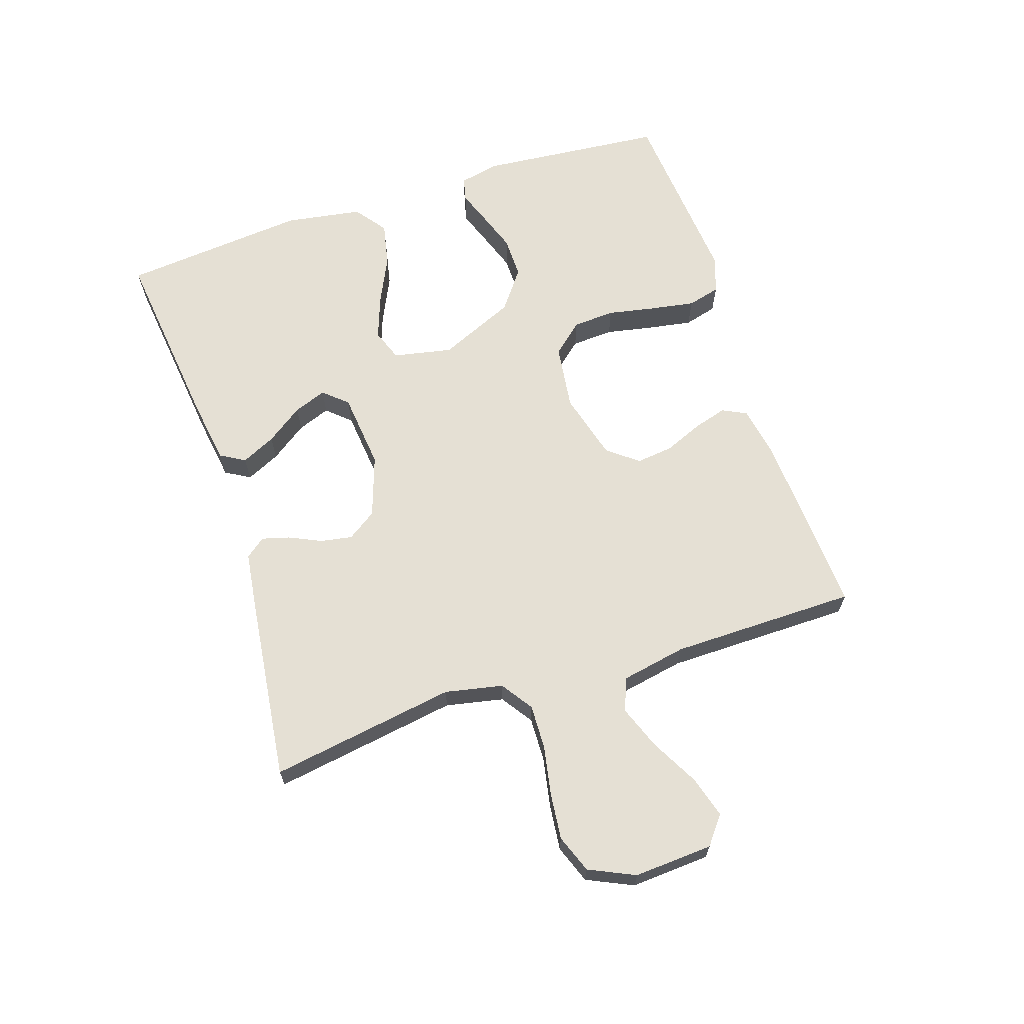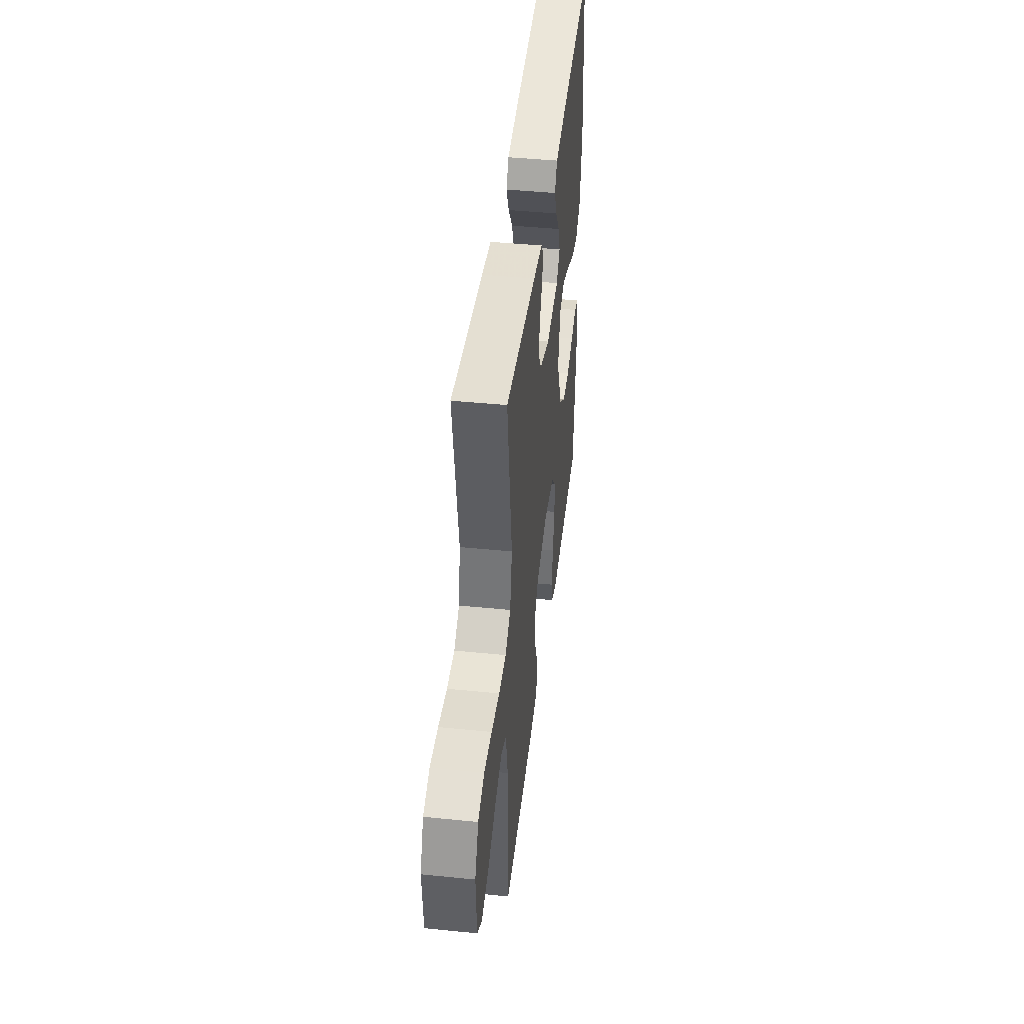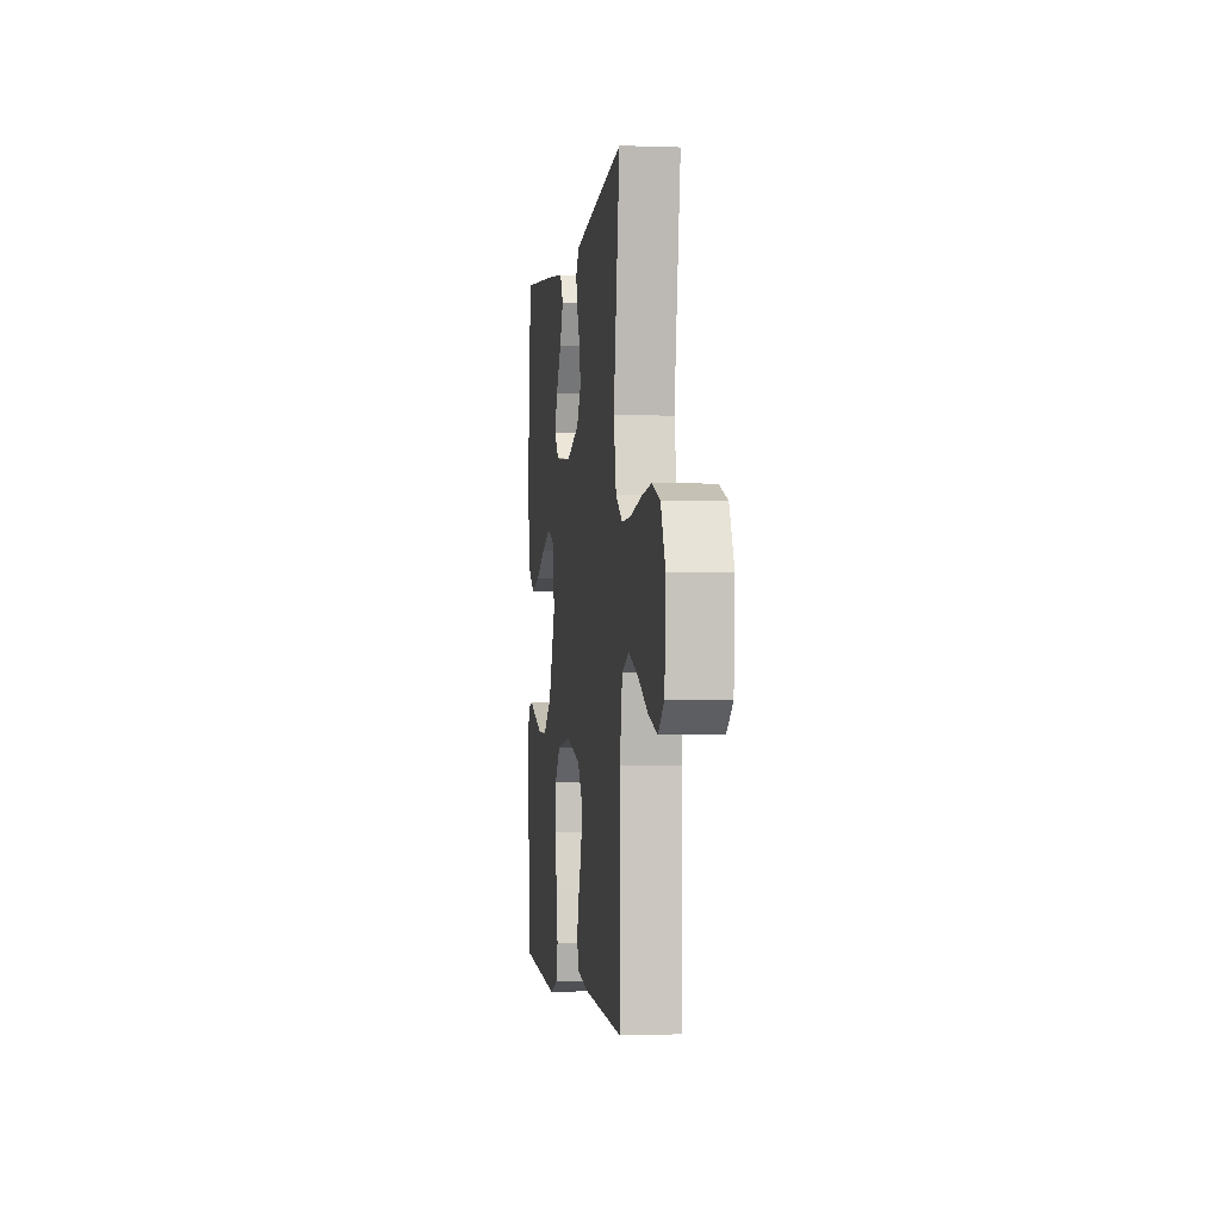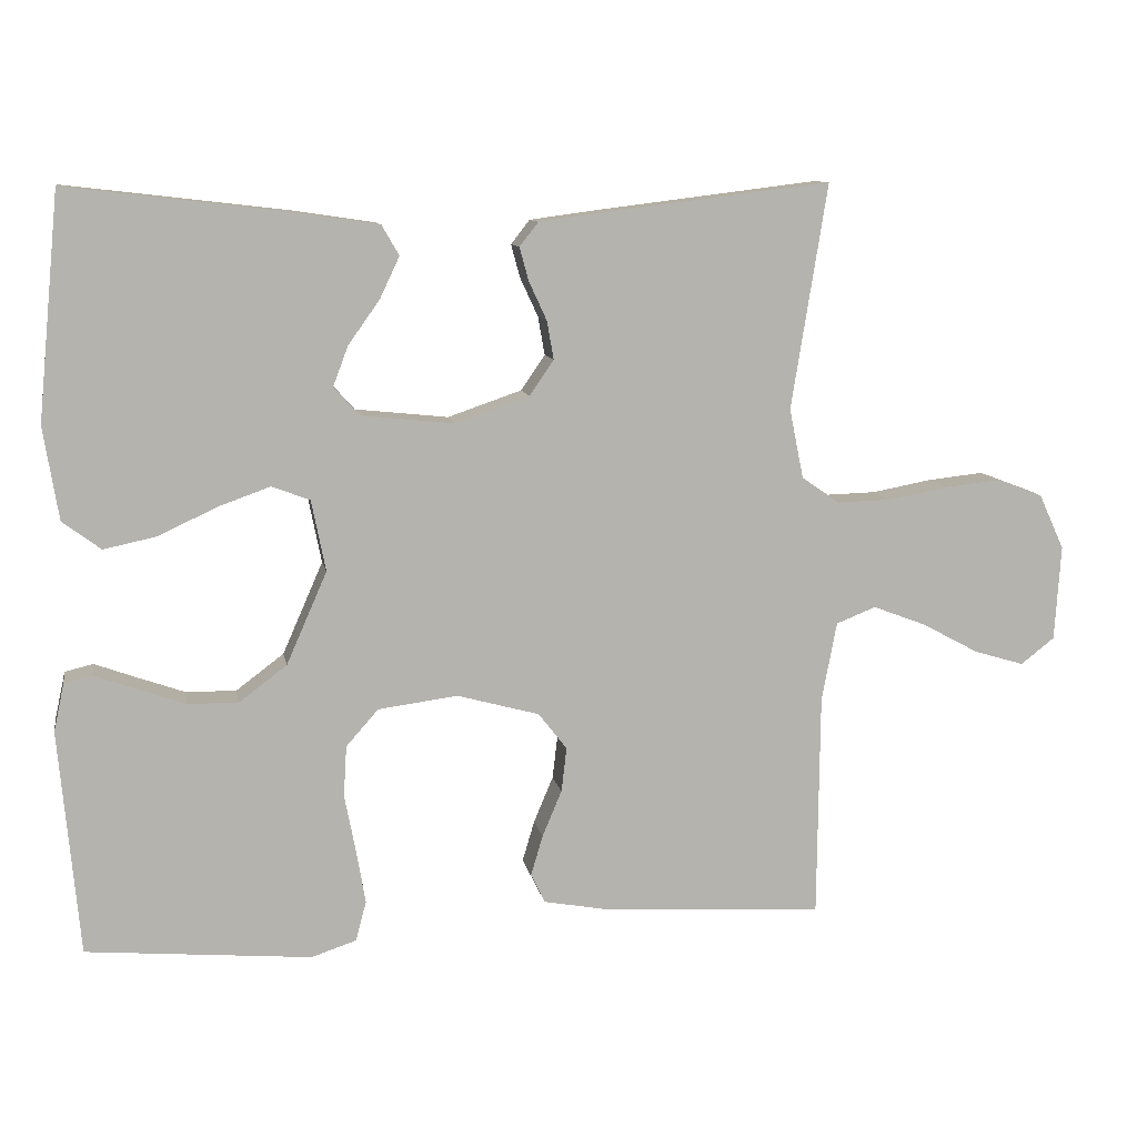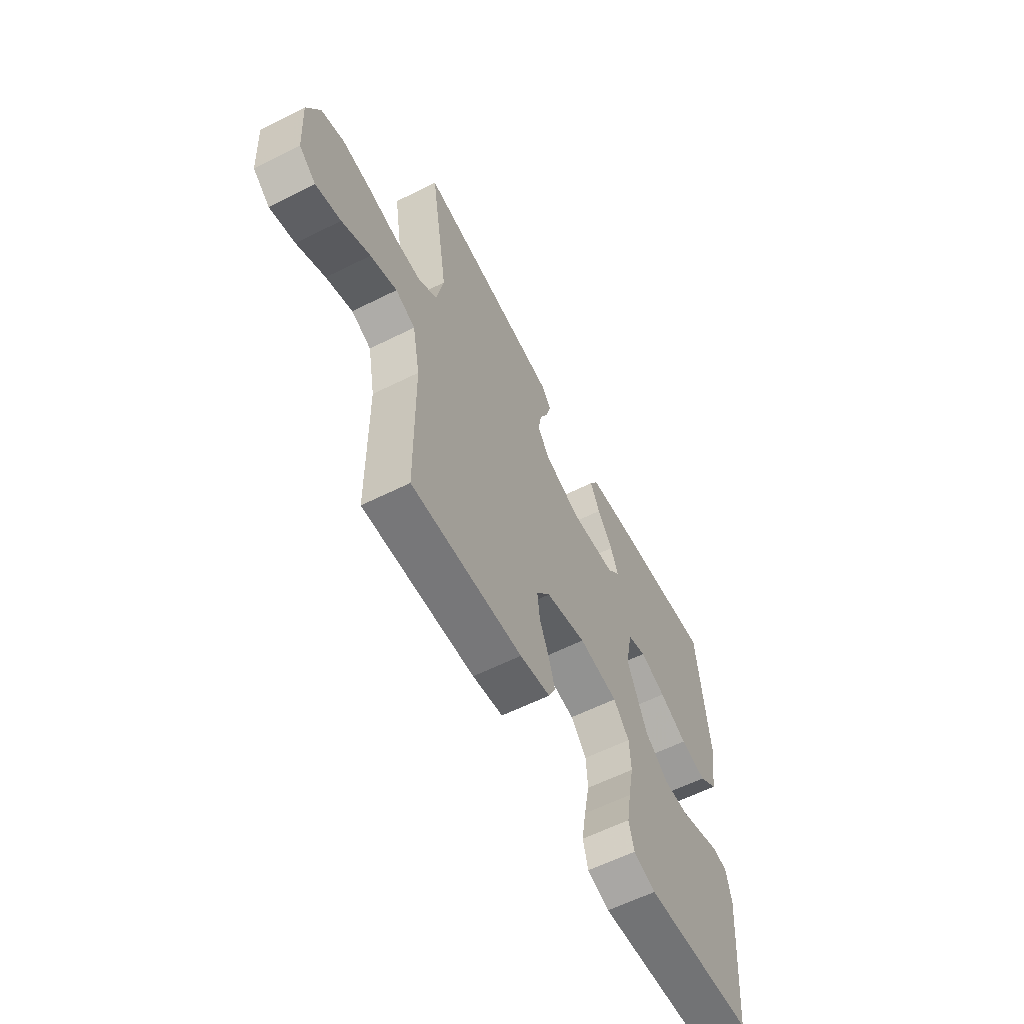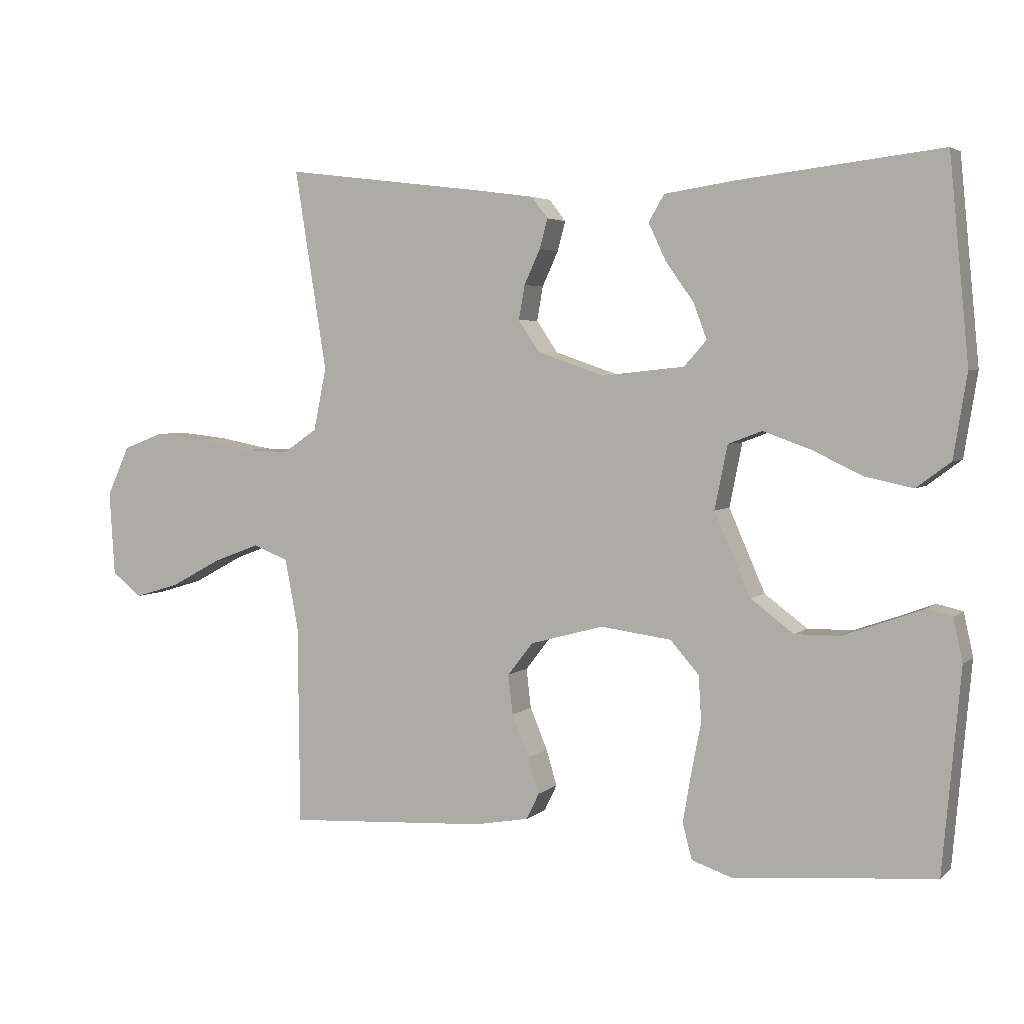
<metadata>
{"format":"obj","ext":"obj","renderer":"f3d","projection":"perspective","resolution":1024,"background":"white","views":[{"elev":65.5,"azim":71.9,"up":"+Y"},{"elev":43.9,"azim":96.8,"up":"+Z"},{"elev":-2.1,"azim":82.5,"up":"+Z"},{"elev":10.3,"azim":-10.3,"up":"+Z"},{"elev":-60.1,"azim":117.1,"up":"+Z"},{"elev":3.9,"azim":-156.8,"up":"+Z"}]}
</metadata>
<code>
v 0.5 0.07 0.5
v 0.452 0.07 0.2
v 0.471 0.07 0.107
v 0.522 0.07 0.072
v 0.593 0.07 0.074
v 0.673 0.07 0.089
v 0.748 0.07 0.097
v 0.809 0.07 0.074
v 0.843 0.07 0
v 0.835 0.07 -0.127
v 0.79 0.07 -0.162
v 0.723 0.07 -0.142
v 0.647 0.07 -0.101
v 0.576 0.07 -0.074
v 0.523 0.07 -0.095
v 0.503 0.07 -0.2
v 0.5 0.07 -0.5
v 0.2 0.07 -0.482
v 0.118 0.07 -0.467
v 0.099 0.07 -0.428
v 0.115 0.07 -0.374
v 0.141 0.07 -0.312
v 0.148 0.07 -0.253
v 0.11 0.07 -0.204
v 0 0.07 -0.174
v -0.106 0.07 -0.188
v -0.149 0.07 -0.237
v -0.153 0.07 -0.305
v -0.138 0.07 -0.382
v -0.126 0.07 -0.453
v -0.14 0.07 -0.506
v -0.2 0.07 -0.526
v -0.5 0.07 -0.5
v -0.527 0.07 -0.2
v -0.513 0.07 -0.136
v -0.475 0.07 -0.127
v -0.421 0.07 -0.147
v -0.356 0.07 -0.17
v -0.289 0.07 -0.171
v -0.225 0.07 -0.123
v -0.171 0.07 0
v -0.19 0.07 0.095
v -0.241 0.07 0.114
v -0.311 0.07 0.089
v -0.387 0.07 0.053
v -0.458 0.07 0.038
v -0.509 0.07 0.076
v -0.529 0.07 0.2
v -0.5 0.07 0.5
v -0.2 0.07 0.465
v -0.093 0.07 0.449
v -0.07 0.07 0.409
v -0.096 0.07 0.354
v -0.138 0.07 0.295
v -0.158 0.07 0.242
v -0.124 0.07 0.204
v 0 0.07 0.191
v 0.099 0.07 0.225
v 0.131 0.07 0.272
v 0.122 0.07 0.323
v 0.098 0.07 0.375
v 0.086 0.07 0.419
v 0.111 0.07 0.451
v 0.2 0.07 0.463
v 0.5 0 0.5
v 0.452 0 0.2
v 0.471 0 0.107
v 0.522 0 0.072
v 0.593 0 0.074
v 0.673 0 0.089
v 0.748 0 0.097
v 0.809 0 0.074
v 0.843 0 0
v 0.835 0 -0.127
v 0.79 0 -0.162
v 0.723 0 -0.142
v 0.647 0 -0.101
v 0.576 0 -0.074
v 0.523 0 -0.095
v 0.503 0 -0.2
v 0.5 0 -0.5
v 0.2 0 -0.482
v 0.118 0 -0.467
v 0.099 0 -0.428
v 0.115 0 -0.374
v 0.141 0 -0.312
v 0.148 0 -0.253
v 0.11 0 -0.204
v 0 0 -0.174
v -0.106 0 -0.188
v -0.149 0 -0.237
v -0.153 0 -0.305
v -0.138 0 -0.382
v -0.126 0 -0.453
v -0.14 0 -0.506
v -0.2 0 -0.526
v -0.5 0 -0.5
v -0.527 0 -0.2
v -0.513 0 -0.136
v -0.475 0 -0.127
v -0.421 0 -0.147
v -0.356 0 -0.17
v -0.289 0 -0.171
v -0.225 0 -0.123
v -0.171 0 0
v -0.19 0 0.095
v -0.241 0 0.114
v -0.311 0 0.089
v -0.387 0 0.053
v -0.458 0 0.038
v -0.509 0 0.076
v -0.529 0 0.2
v -0.5 0 0.5
v -0.2 0 0.465
v -0.093 0 0.449
v -0.07 0 0.409
v -0.096 0 0.354
v -0.138 0 0.295
v -0.158 0 0.242
v -0.124 0 0.204
v 0 0 0.191
v 0.099 0 0.225
v 0.131 0 0.272
v 0.122 0 0.323
v 0.098 0 0.375
v 0.086 0 0.419
v 0.111 0 0.451
v 0.2 0 0.463
f 63 64 1 2
f 60 61 62 63
f 59 60 63 2
f 58 59 2 3
f 57 58 3 4
f 56 57 4
f 51 52 53 54
f 51 54 55
f 50 51 55
f 49 50 55
f 48 49 55 56
f 44 45 46 47
f 43 44 47 48
f 34 35 36 37
f 34 37 38
f 33 34 38 39
f 28 29 30 31
f 28 31 32 33
f 19 20 21 22
f 17 18 19 22
f 16 17 22 23
f 15 16 23 24
f 10 11 12 13
f 10 13 14
f 9 10 14
f 8 9 14
f 5 6 7 8
f 4 5 8 14
f 43 48 56 4
f 28 33 39 40
f 27 28 40 41
f 26 27 41
f 25 26 41 42
f 15 24 25 42
f 15 42 43
f 4 14 15 43
f 66 65 128 127
f 127 126 125 124
f 66 127 124 123
f 67 66 123 122
f 68 67 122 121
f 68 121 120
f 118 117 116 115
f 119 118 115
f 119 115 114
f 119 114 113
f 120 119 113 112
f 111 110 109 108
f 112 111 108 107
f 101 100 99 98
f 102 101 98
f 103 102 98 97
f 95 94 93 92
f 97 96 95 92
f 86 85 84 83
f 86 83 82 81
f 87 86 81 80
f 88 87 80 79
f 77 76 75 74
f 78 77 74
f 78 74 73
f 78 73 72
f 72 71 70 69
f 78 72 69 68
f 68 120 112 107
f 104 103 97 92
f 105 104 92 91
f 105 91 90
f 106 105 90 89
f 106 89 88 79
f 107 106 79
f 107 79 78 68
f 1 65 66 2
f 2 66 67 3
f 3 67 68 4
f 4 68 69 5
f 5 69 70 6
f 6 70 71 7
f 7 71 72 8
f 8 72 73 9
f 9 73 74 10
f 10 74 75 11
f 11 75 76 12
f 12 76 77 13
f 13 77 78 14
f 14 78 79 15
f 15 79 80 16
f 16 80 81 17
f 17 81 82 18
f 18 82 83 19
f 19 83 84 20
f 20 84 85 21
f 21 85 86 22
f 22 86 87 23
f 23 87 88 24
f 24 88 89 25
f 25 89 90 26
f 26 90 91 27
f 27 91 92 28
f 28 92 93 29
f 29 93 94 30
f 30 94 95 31
f 31 95 96 32
f 32 96 97 33
f 33 97 98 34
f 34 98 99 35
f 35 99 100 36
f 36 100 101 37
f 37 101 102 38
f 38 102 103 39
f 39 103 104 40
f 40 104 105 41
f 41 105 106 42
f 42 106 107 43
f 43 107 108 44
f 44 108 109 45
f 45 109 110 46
f 46 110 111 47
f 47 111 112 48
f 48 112 113 49
f 49 113 114 50
f 50 114 115 51
f 51 115 116 52
f 52 116 117 53
f 53 117 118 54
f 54 118 119 55
f 55 119 120 56
f 56 120 121 57
f 57 121 122 58
f 58 122 123 59
f 59 123 124 60
f 60 124 125 61
f 61 125 126 62
f 62 126 127 63
f 63 127 128 64
f 64 128 65 1

</code>
